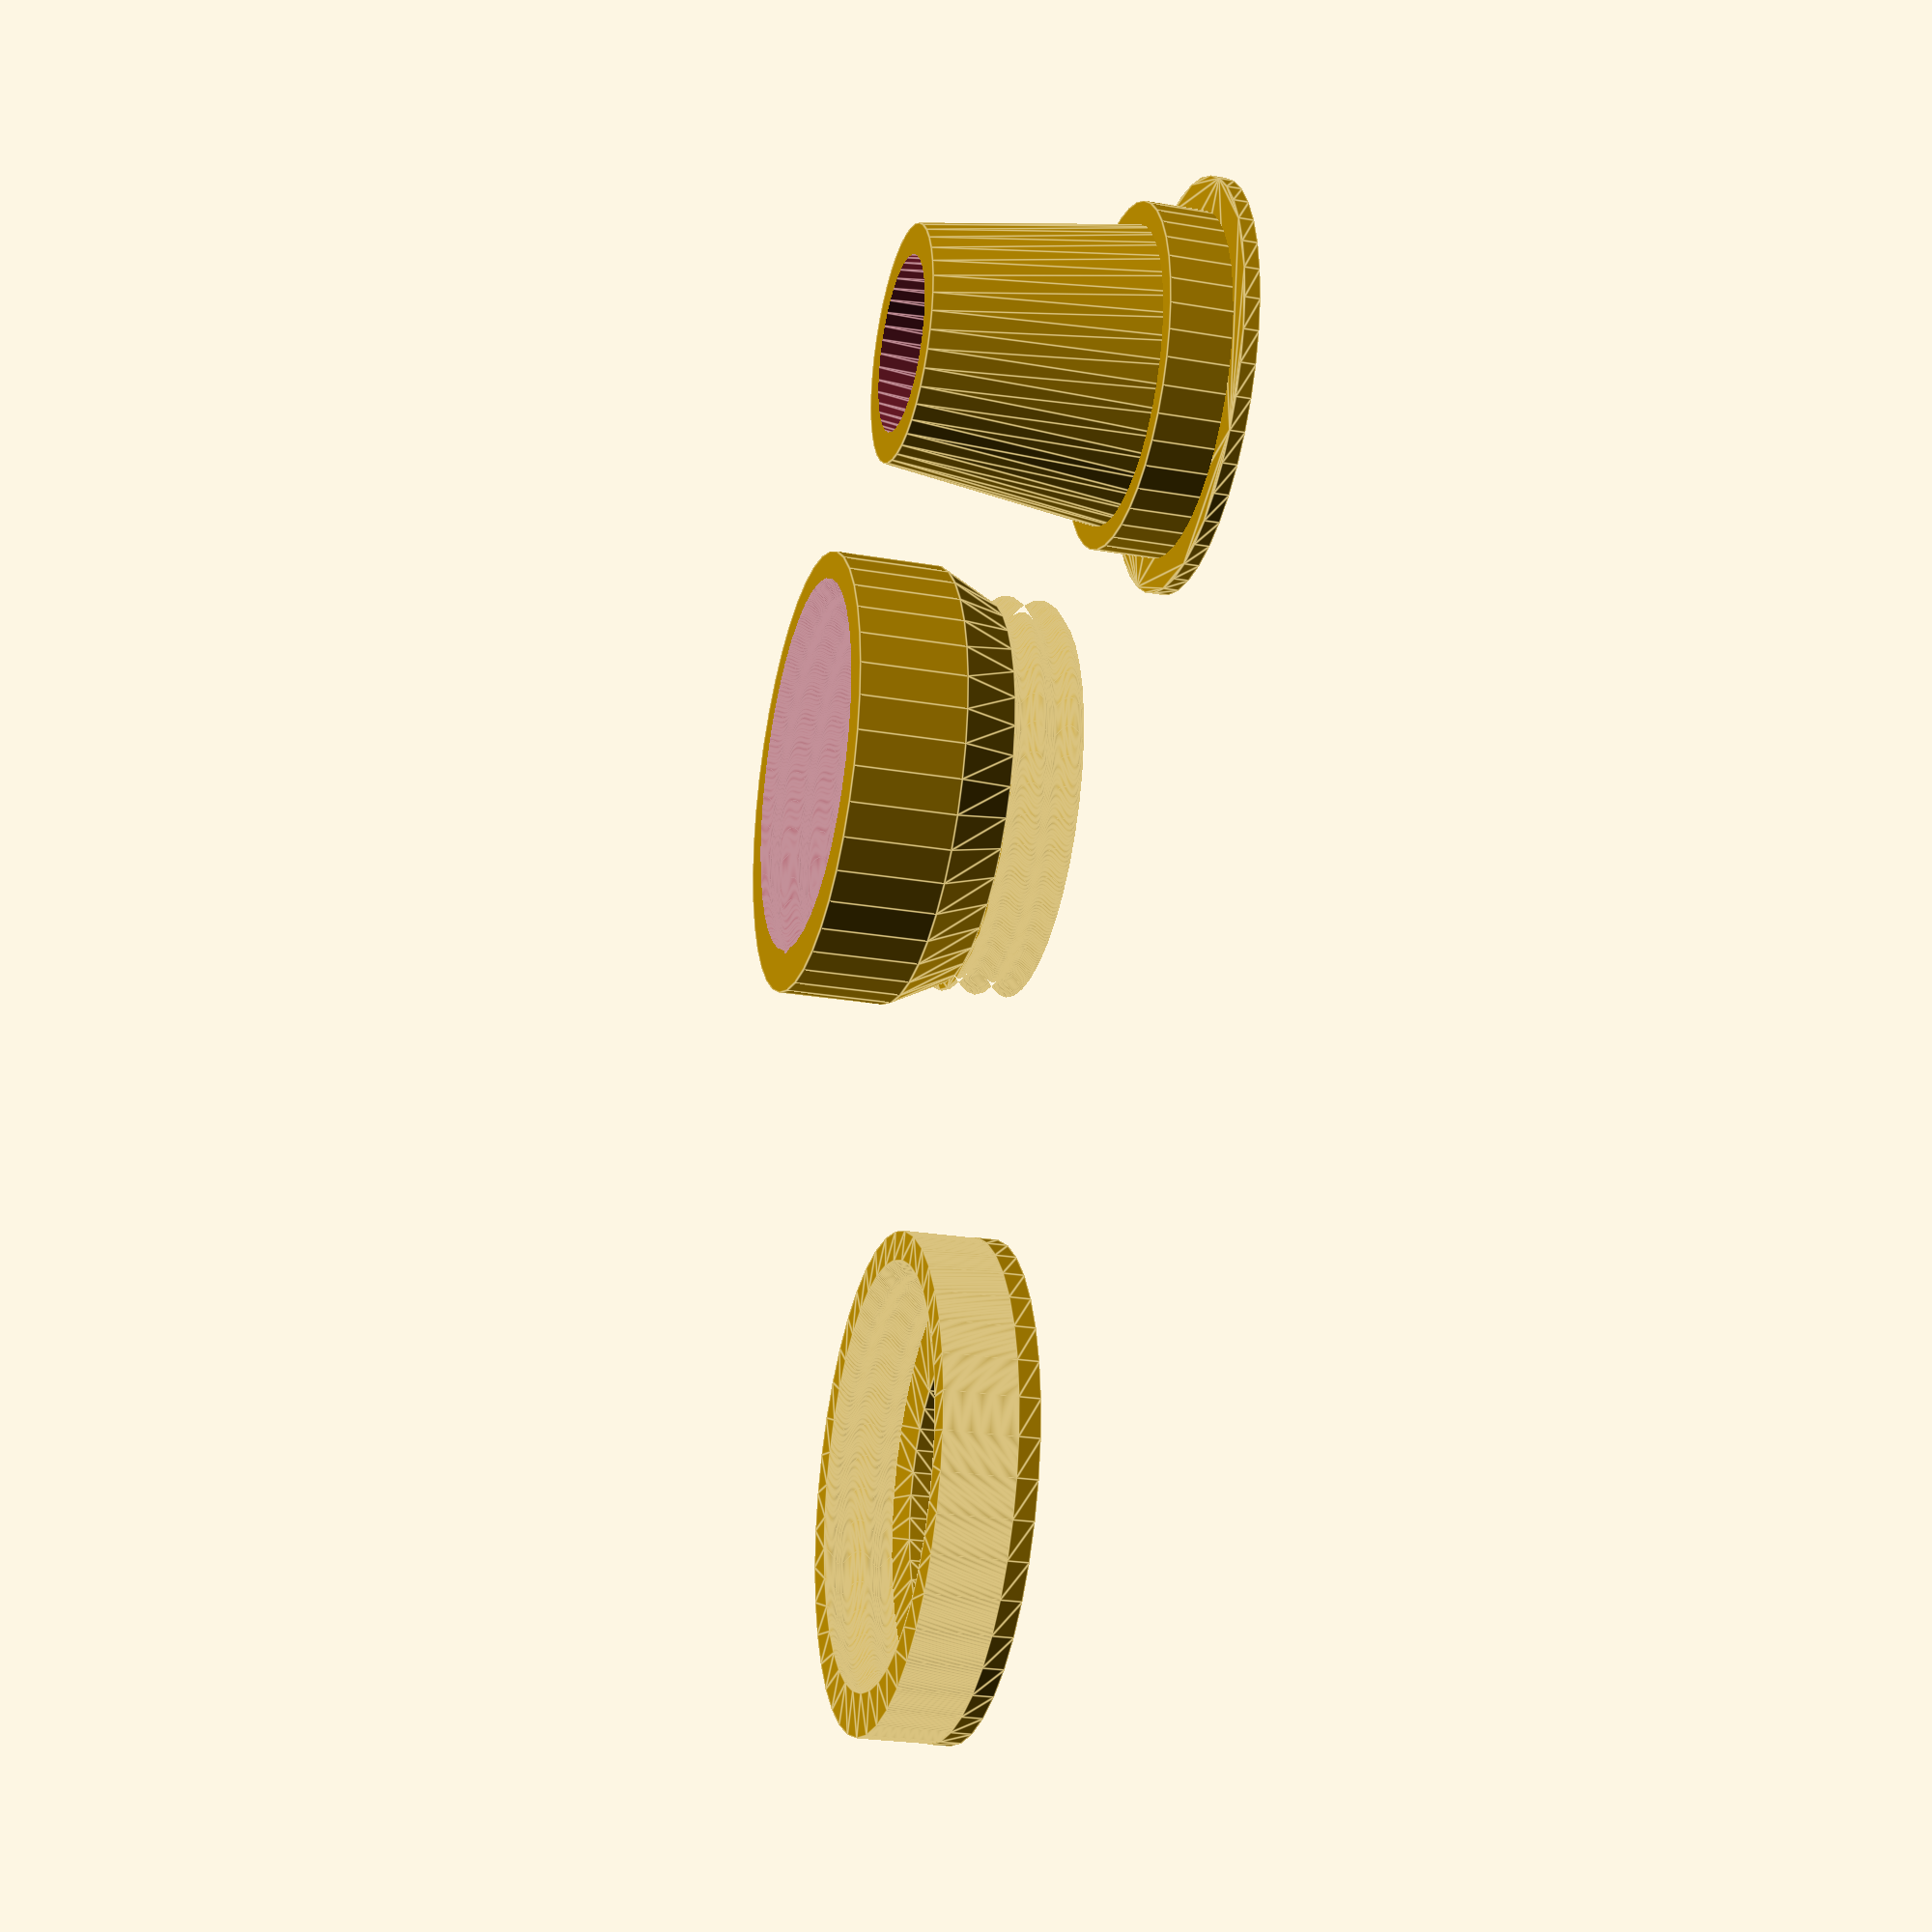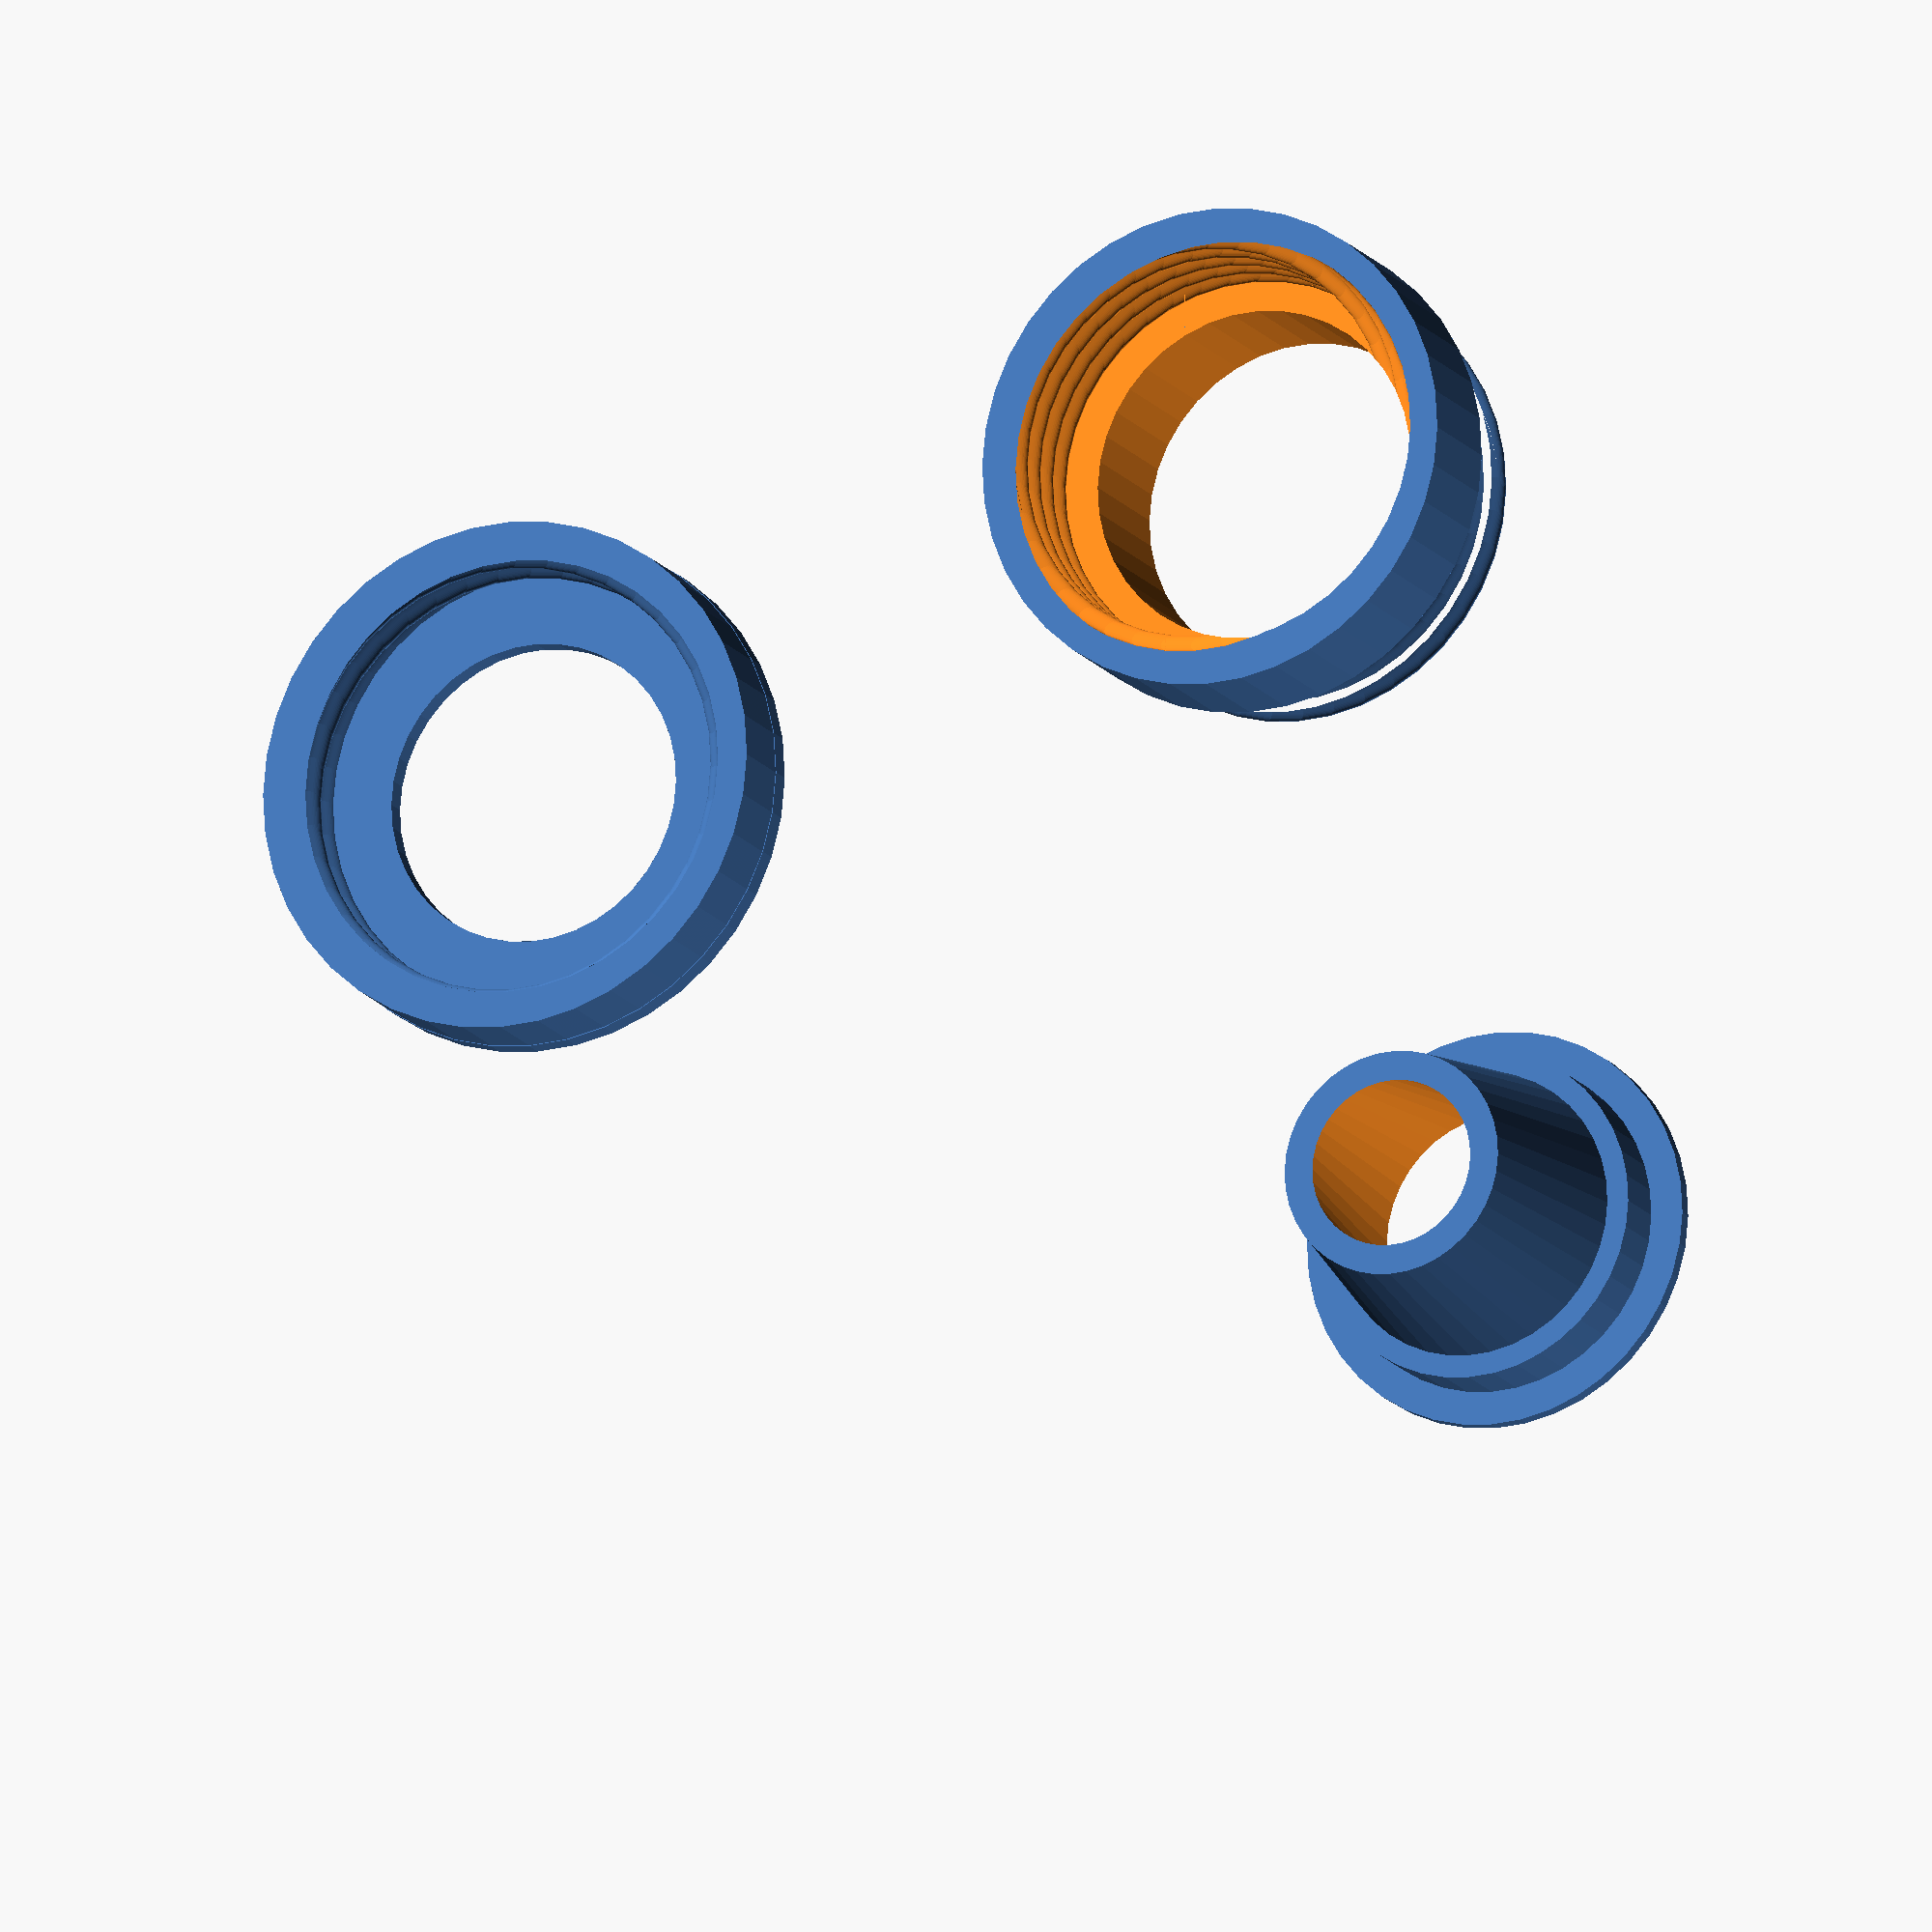
<openscad>
d1=1.0625*25.4;
p1=25.4/11.5;
n1=3.5;
w1=5;
n3=5;

n2=1.5; //rosca cople
d2=22; //diamcople

h1=4;
//+n3*p1;
p2=2.5;
$fn=40;


//linear_extrude(n1*p1,twist=-360*n1)

difference(){
    union(){
translate([0,0,-p2*2])
linear_extrude(p2*2,twist=-360*2)
    translate([p2/5,0])
    circle(d=22+1+5);
cylinder(d1=22+1+5,d2=d1+5,h=4);
translate([0,0,4])
cylinder(d=d1+5,h=n1*p1);}
translate([0,0,-p2*2-0.1])
cylinder(d=d2,h=p2*2+n1*p1+4+1);
translate([0,0,4])
linear_extrude((n1+1)*p1,twist=-360*(n1+1))
translate([p1/3.5,0])
    circle(d=d1);
}

h3=1.5;
translate([2*d1,0])
union(){
linear_extrude(h3)
    difference(){
        circle(d=22+1+5+5+1.1);
        circle(d=20 );
    }
linear_extrude(p2*(2+h3/p2),twist=-360*(2+1/p2))
difference(){
    circle(d=22+1+5+5+1);
    translate([p2/5,0])
    circle(d=22+1+5+1);
}

}



h4=19;

translate([0,2*d1])
difference(){
union(){
    linear_extrude(1,twist=-360*0/p1)
    translate([p1/500,0])
        circle(d=d1-0.6);
    cylinder(d=d2,h=5);
    cylinder(d1=20.5,d2=15,h=h4);
}   
   translate([0,0,-0.1])
    cylinder(d1=16,d2=11,h=h4+0.5);
}
</openscad>
<views>
elev=25.0 azim=87.8 roll=74.3 proj=p view=edges
elev=14.9 azim=163.1 roll=22.0 proj=o view=solid
</views>
